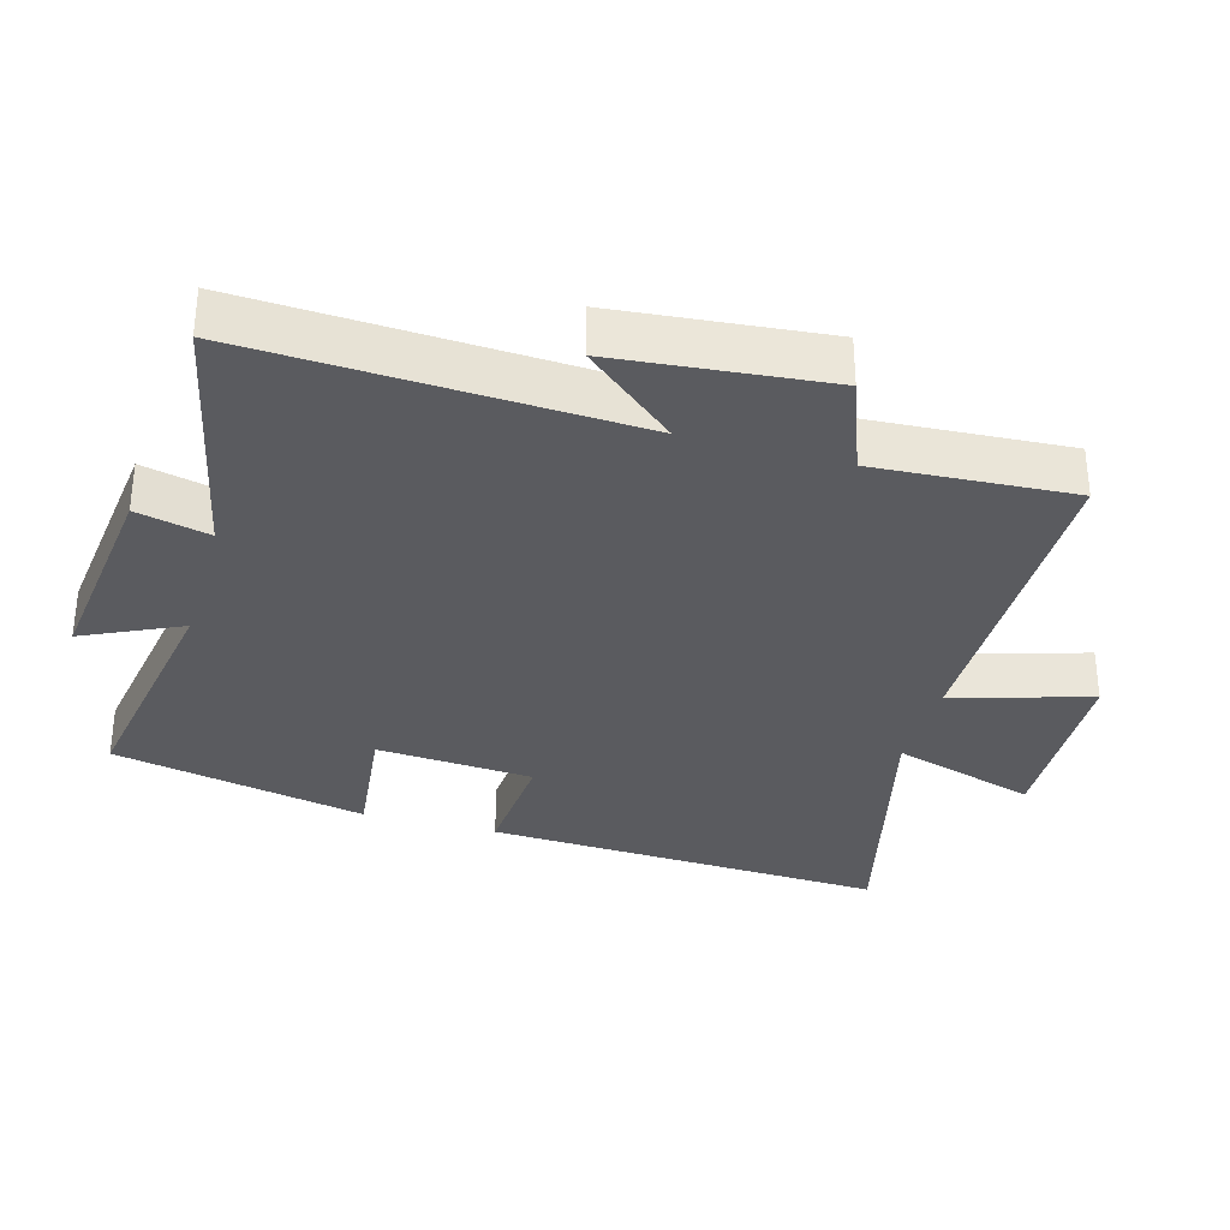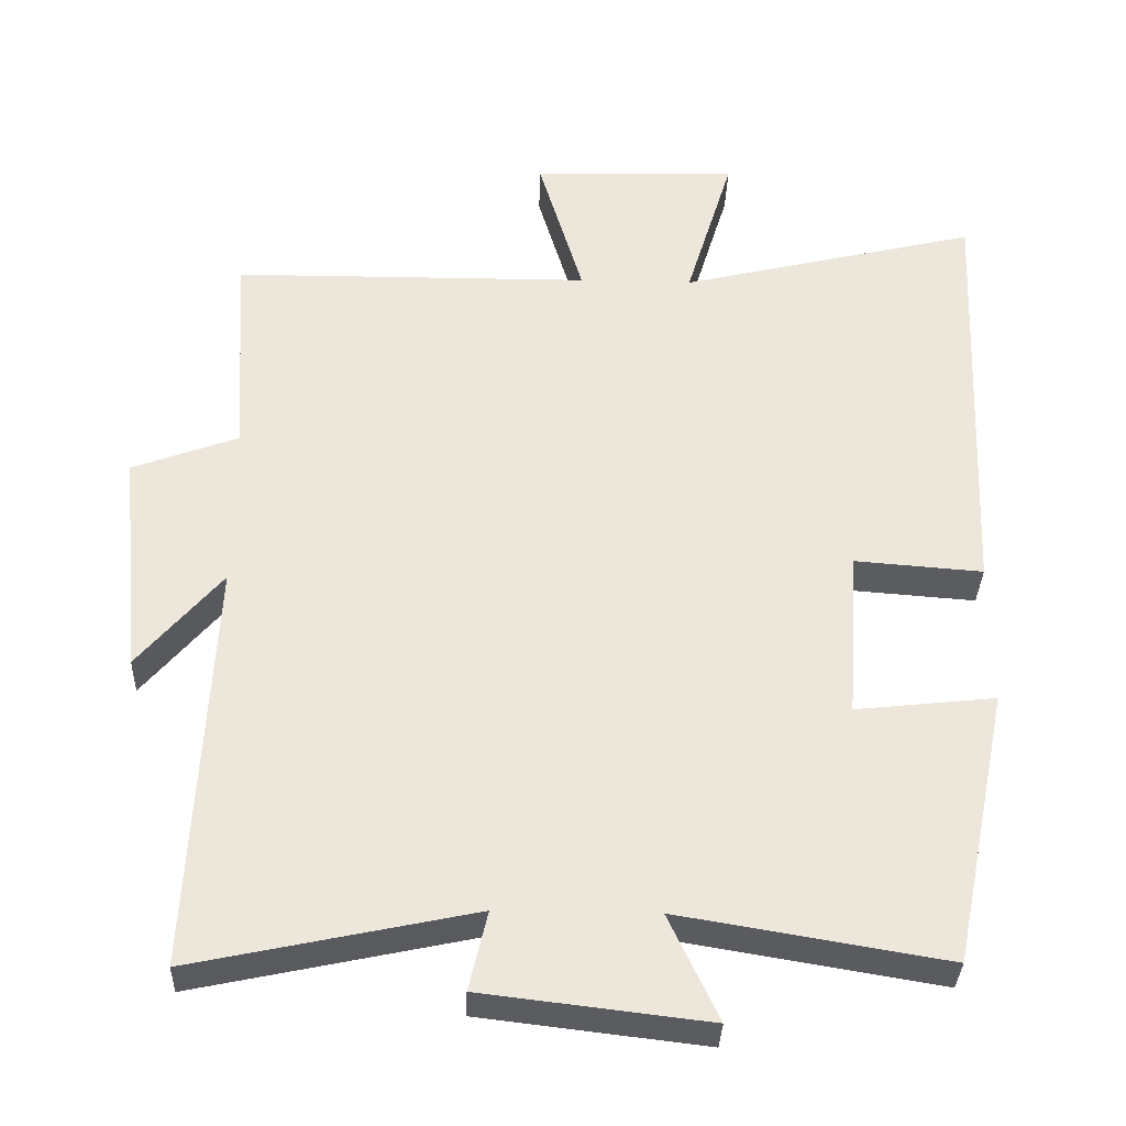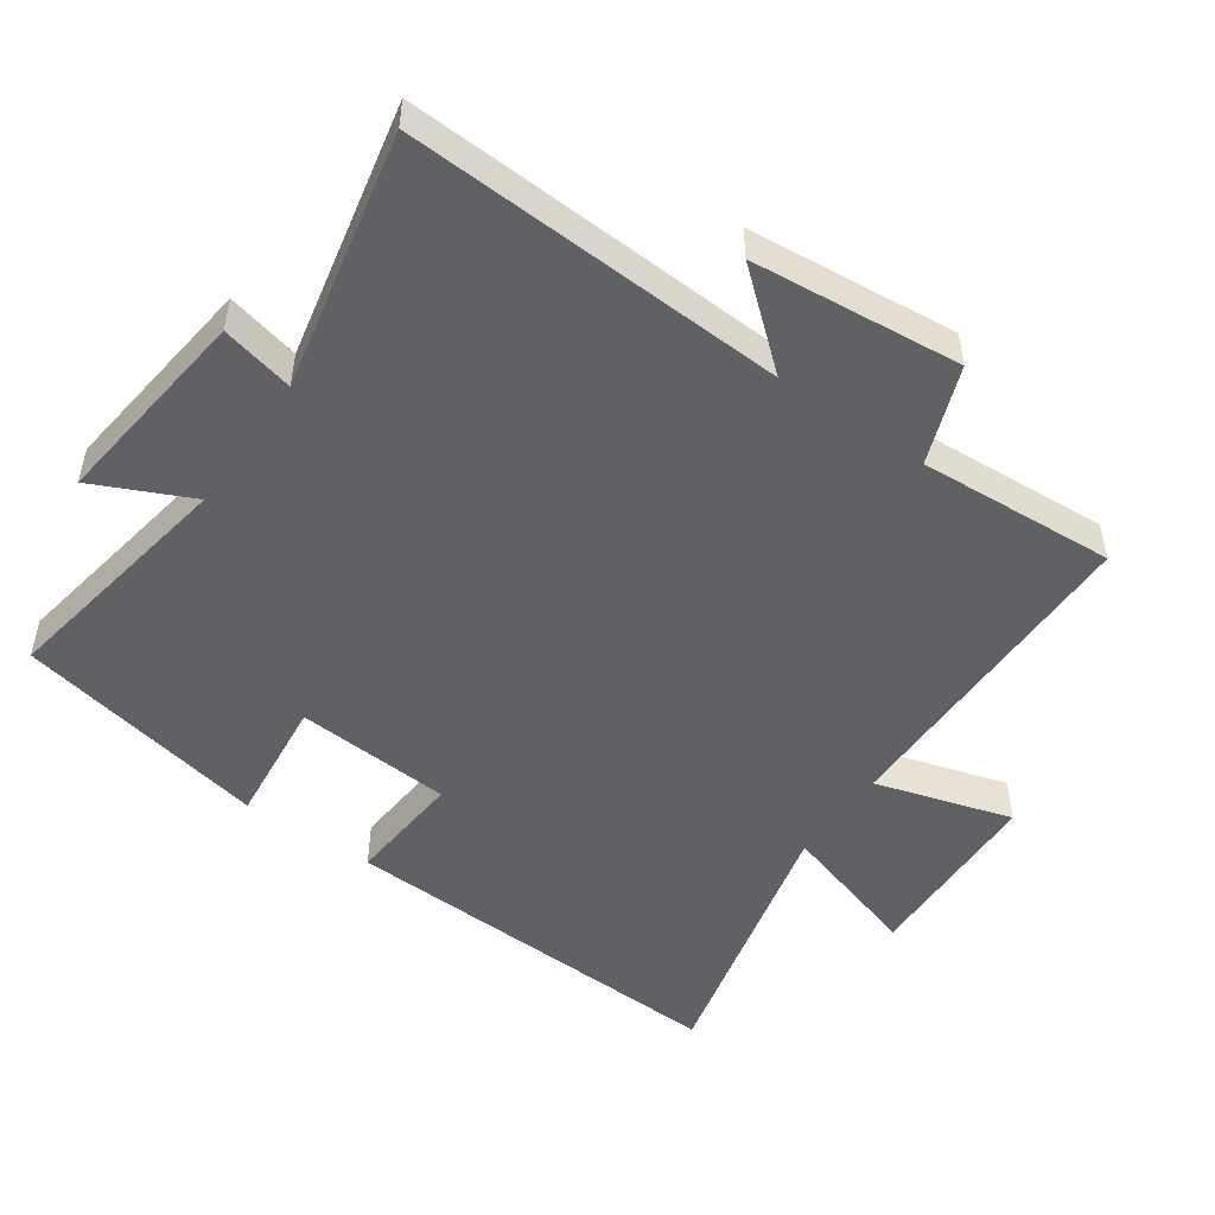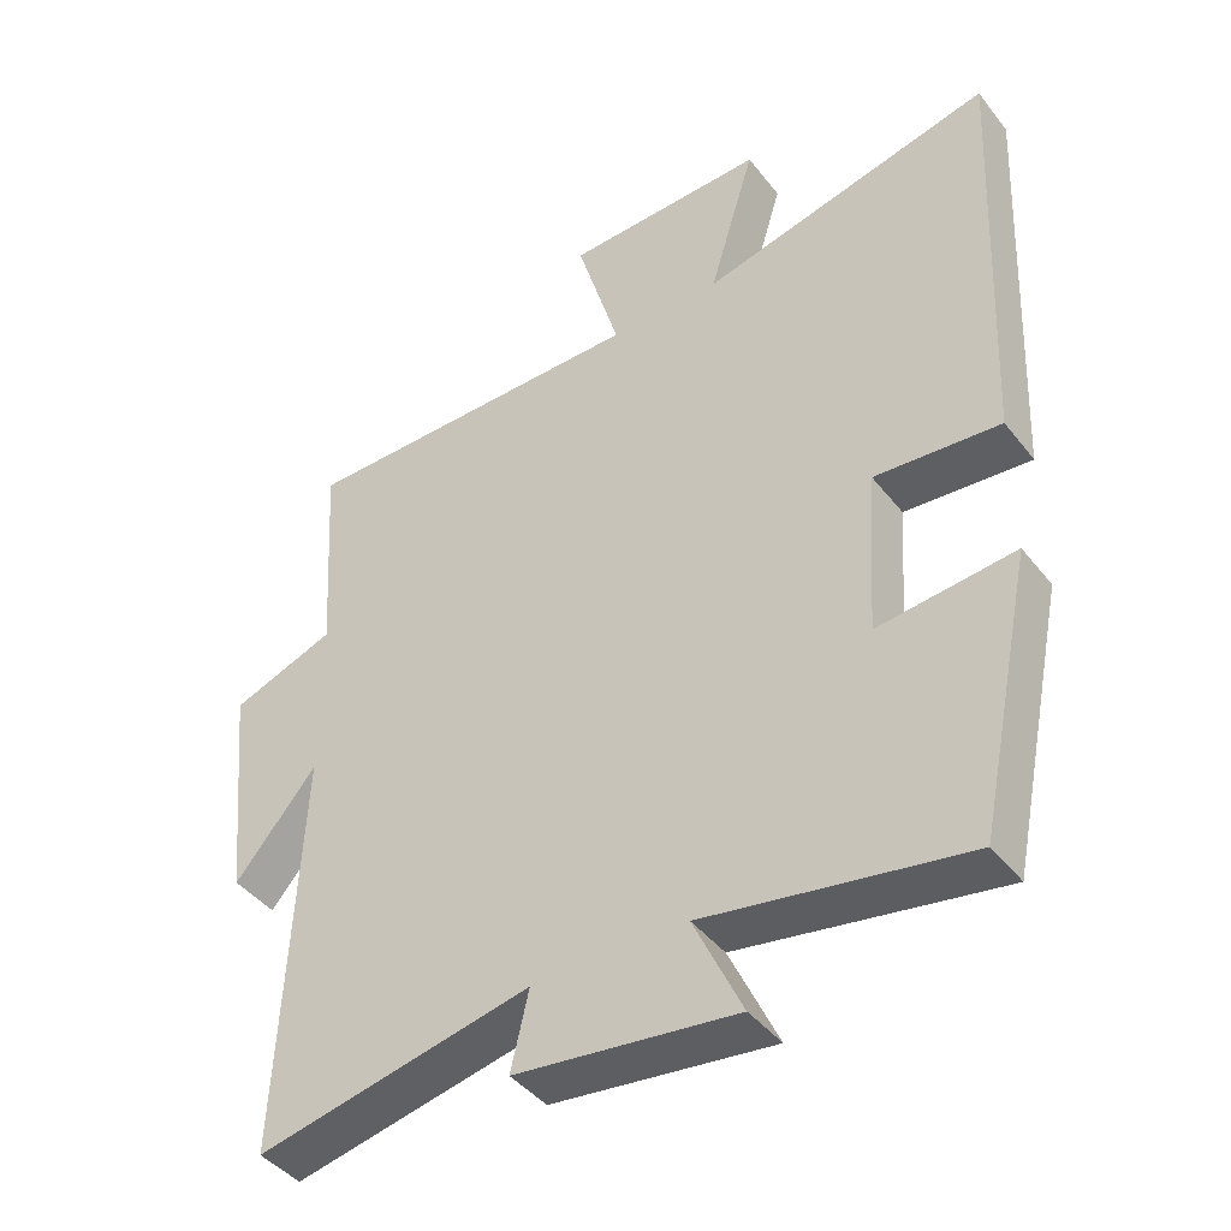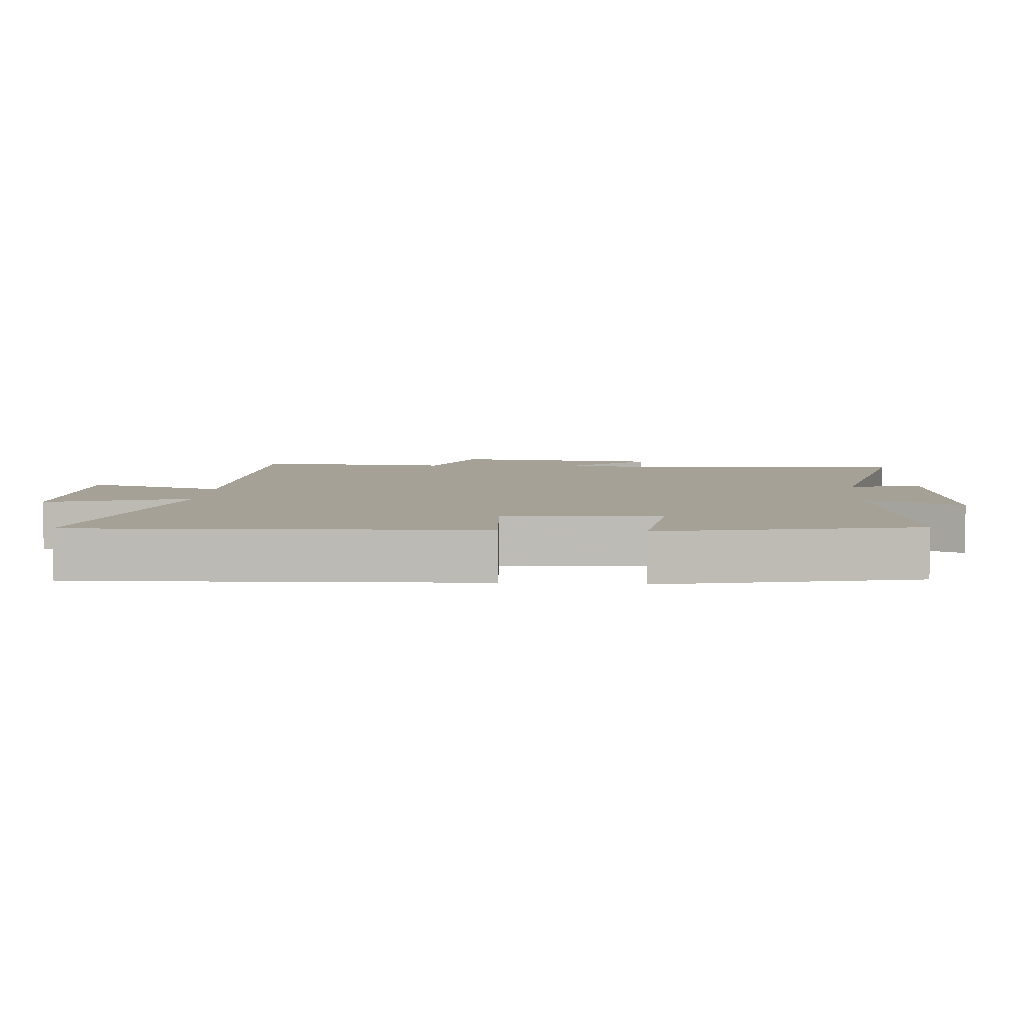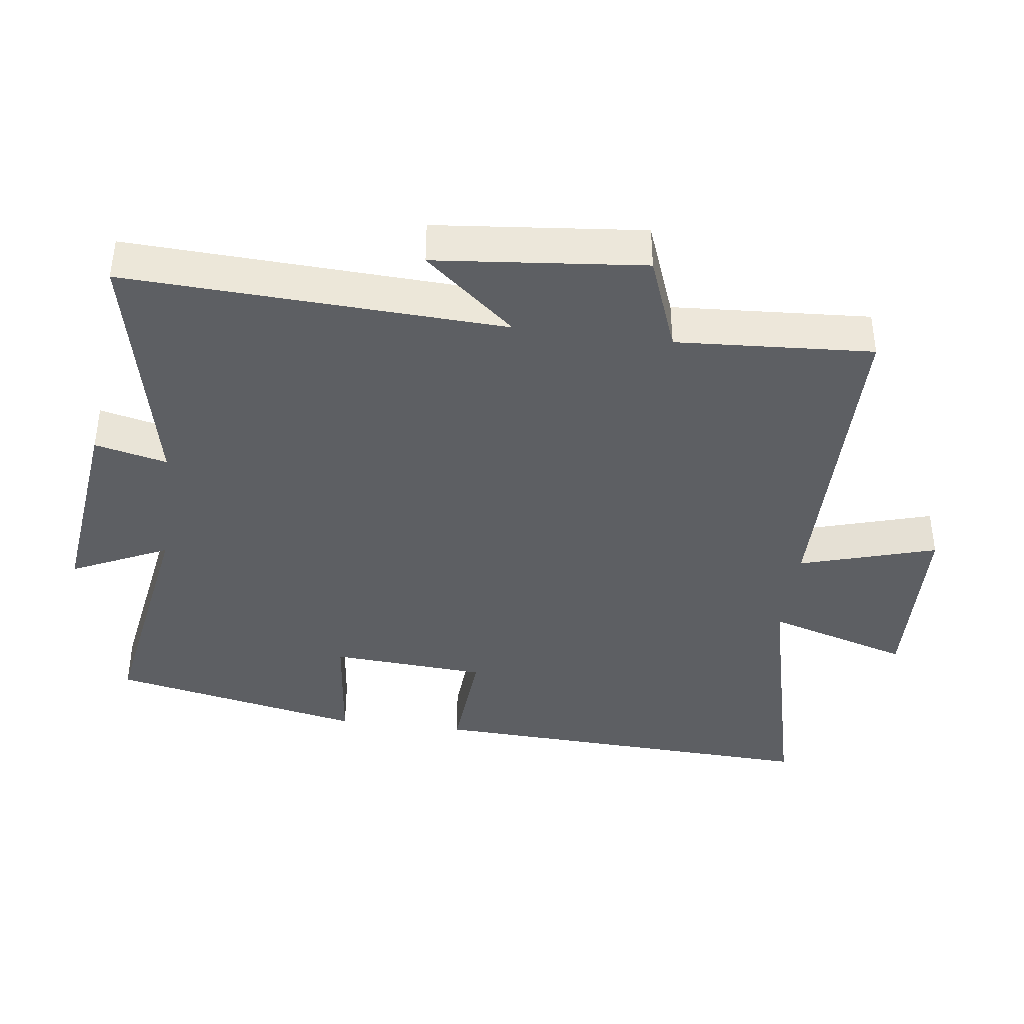
<metadata>
{"format":"obj","ext":"obj","renderer":"f3d","projection":"perspective","resolution":1024,"background":"white","views":[{"elev":-32.9,"azim":-105.8,"up":"+Y"},{"elev":-34.2,"azim":-2.0,"up":"+Z"},{"elev":-49.9,"azim":-125.0,"up":"+Y"},{"elev":-42.6,"azim":34.8,"up":"+Z"},{"elev":6.0,"azim":94.4,"up":"+Y"},{"elev":-39.9,"azim":-97.4,"up":"+Y"}]}
</metadata>
<code>
v 0.526 0.07 0.599
v 0.5 0.07 0.01
v 0.327 0.07 0.023
v 0.311 0.07 -0.207
v 0.5 0.07 -0.186
v 0.423 0.07 -0.56
v 0.063 0.07 -0.5
v 0.13 0.07 -0.643
v -0.174 0.07 -0.607
v -0.149 0.07 -0.5
v -0.527 0.07 -0.581
v -0.5 0.07 -0.022
v -0.613 0.07 -0.156
v -0.643 0.07 0.152
v -0.5 0.07 0.206
v -0.518 0.07 0.496
v -0.033 0.07 0.5
v -0.093 0.07 0.702
v 0.185 0.07 0.712
v 0.121 0.07 0.5
v 0.526 0 0.599
v 0.5 0 0.01
v 0.327 0 0.023
v 0.311 0 -0.207
v 0.5 0 -0.186
v 0.423 0 -0.56
v 0.063 0 -0.5
v 0.13 0 -0.643
v -0.174 0 -0.607
v -0.149 0 -0.5
v -0.527 0 -0.581
v -0.5 0 -0.022
v -0.613 0 -0.156
v -0.643 0 0.152
v -0.5 0 0.206
v -0.518 0 0.496
v -0.033 0 0.5
v -0.093 0 0.702
v 0.185 0 0.712
v 0.121 0 0.5
f 17 18 19 20
f 15 16 17 20
f 1 2 3
f 20 1 3
f 15 20 3
f 12 13 14 15
f 12 15 3 4
f 10 11 12 4
f 7 8 9 10
f 7 10 4 5
f 5 6 7
f 40 39 38 37
f 40 37 36 35
f 23 22 21
f 23 21 40
f 23 40 35
f 35 34 33 32
f 24 23 35 32
f 24 32 31 30
f 30 29 28 27
f 25 24 30 27
f 27 26 25
f 1 21 22 2
f 2 22 23 3
f 3 23 24 4
f 4 24 25 5
f 5 25 26 6
f 6 26 27 7
f 7 27 28 8
f 8 28 29 9
f 9 29 30 10
f 10 30 31 11
f 11 31 32 12
f 12 32 33 13
f 13 33 34 14
f 14 34 35 15
f 15 35 36 16
f 16 36 37 17
f 17 37 38 18
f 18 38 39 19
f 19 39 40 20
f 20 40 21 1

</code>
